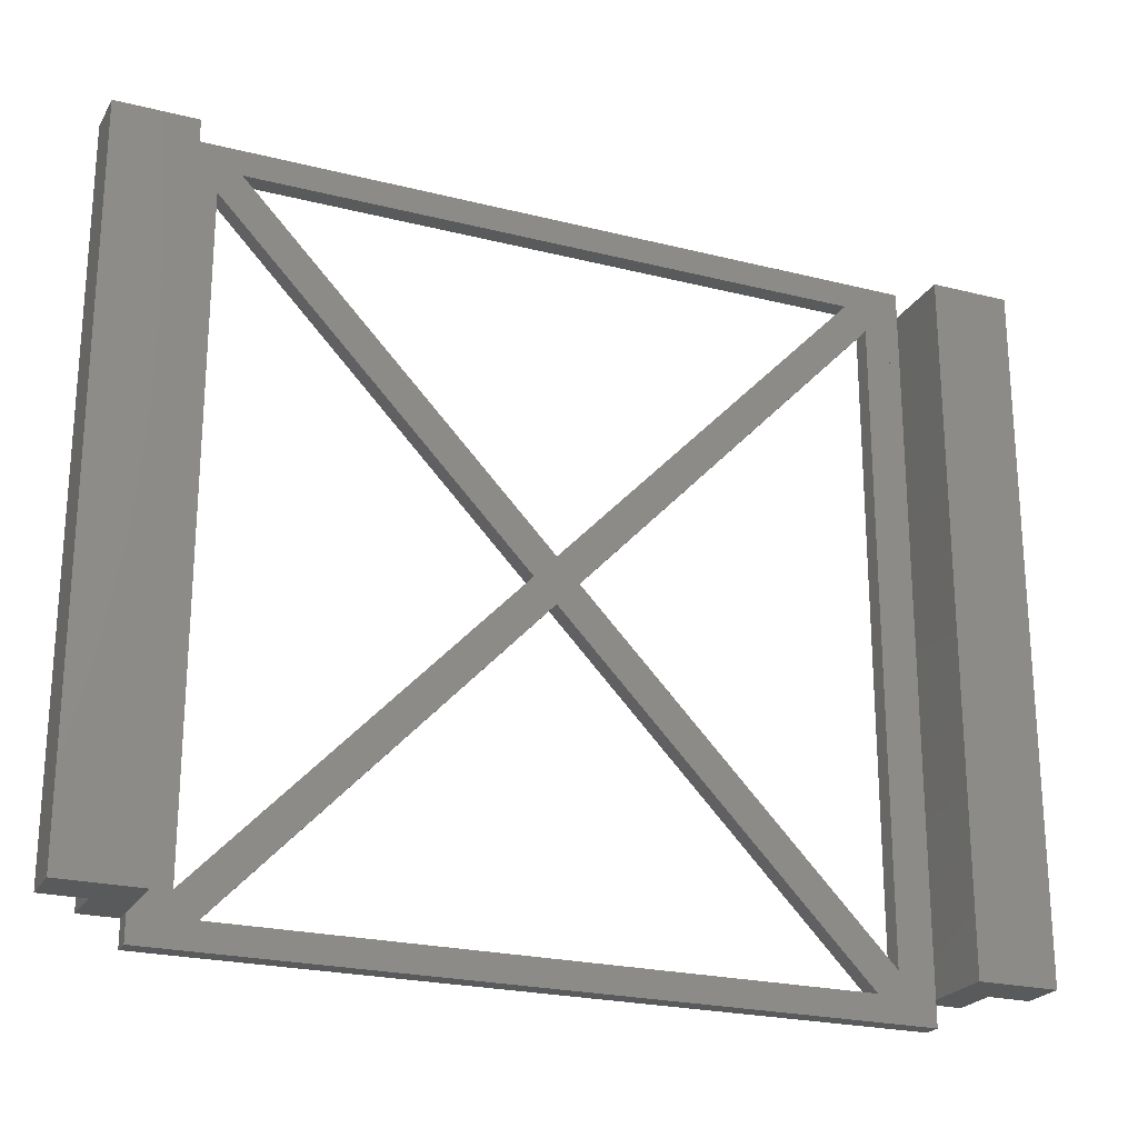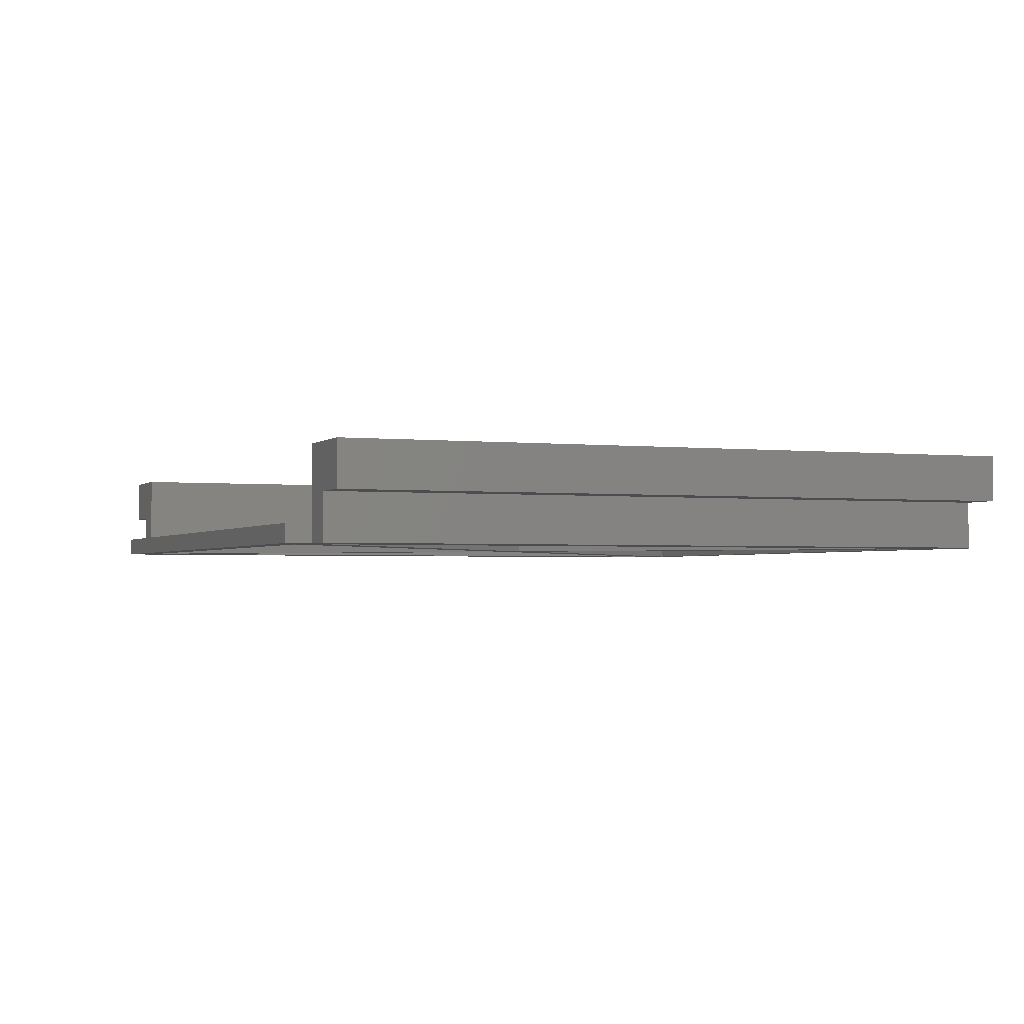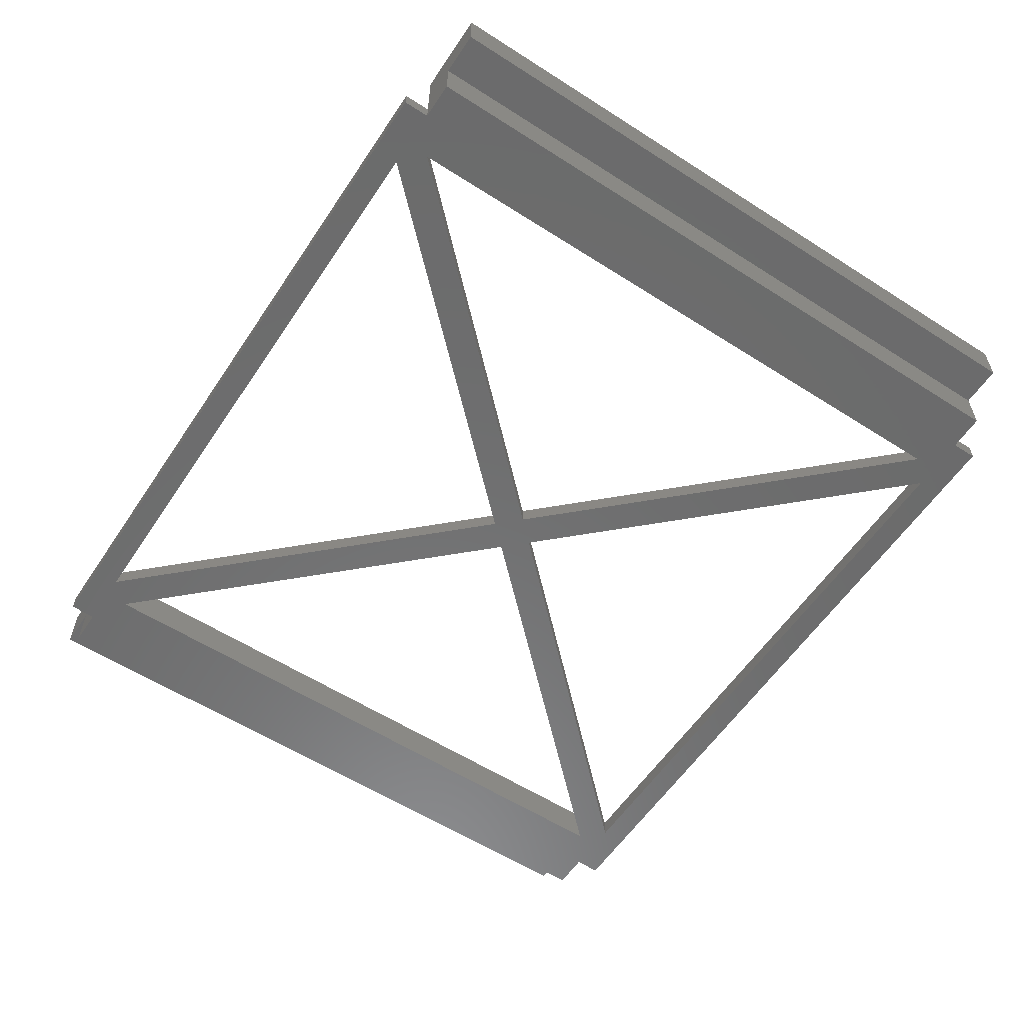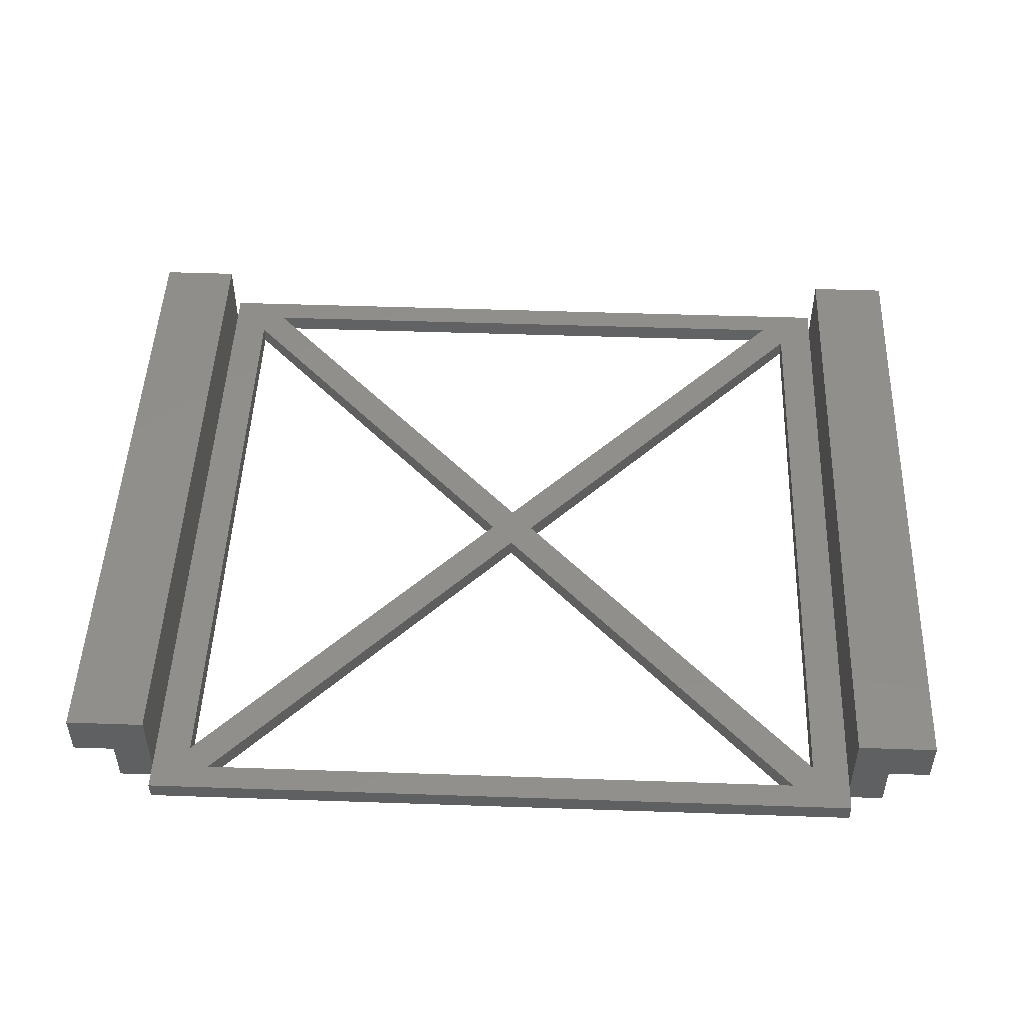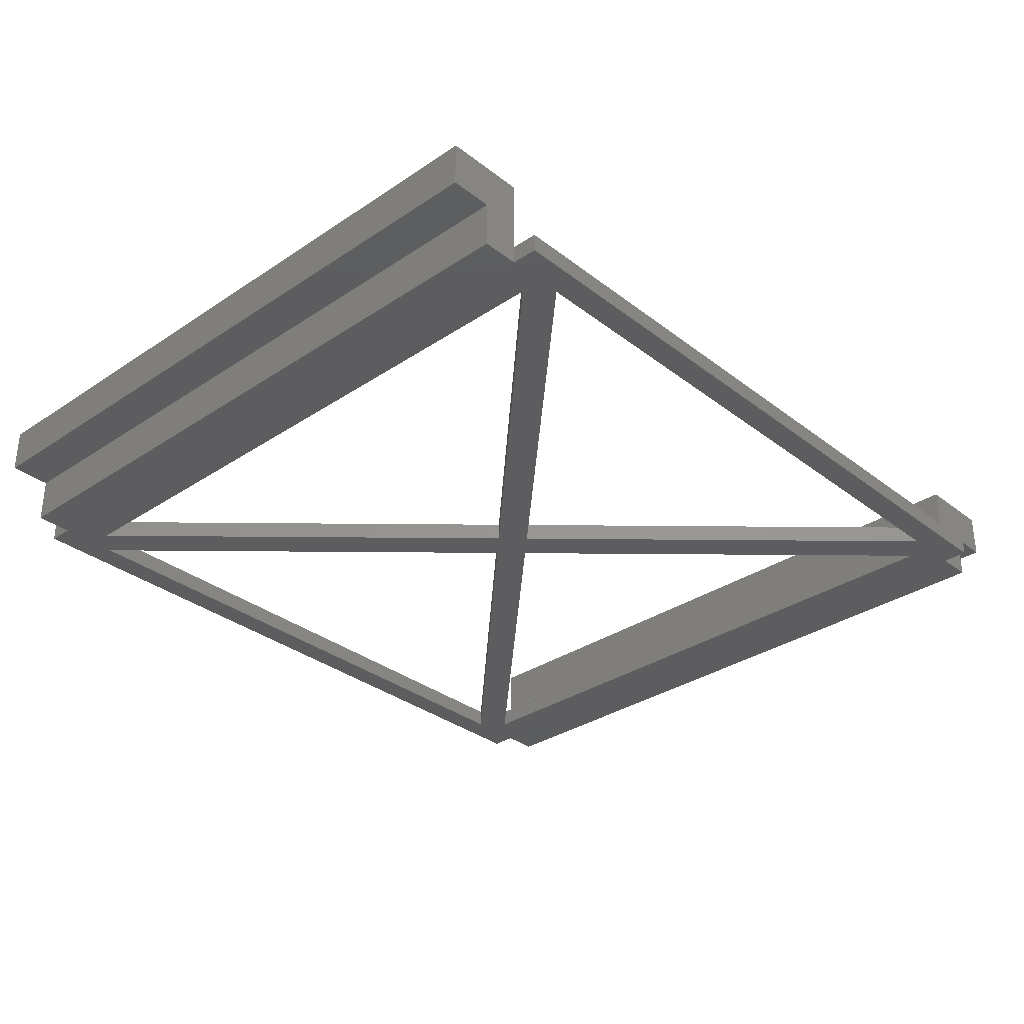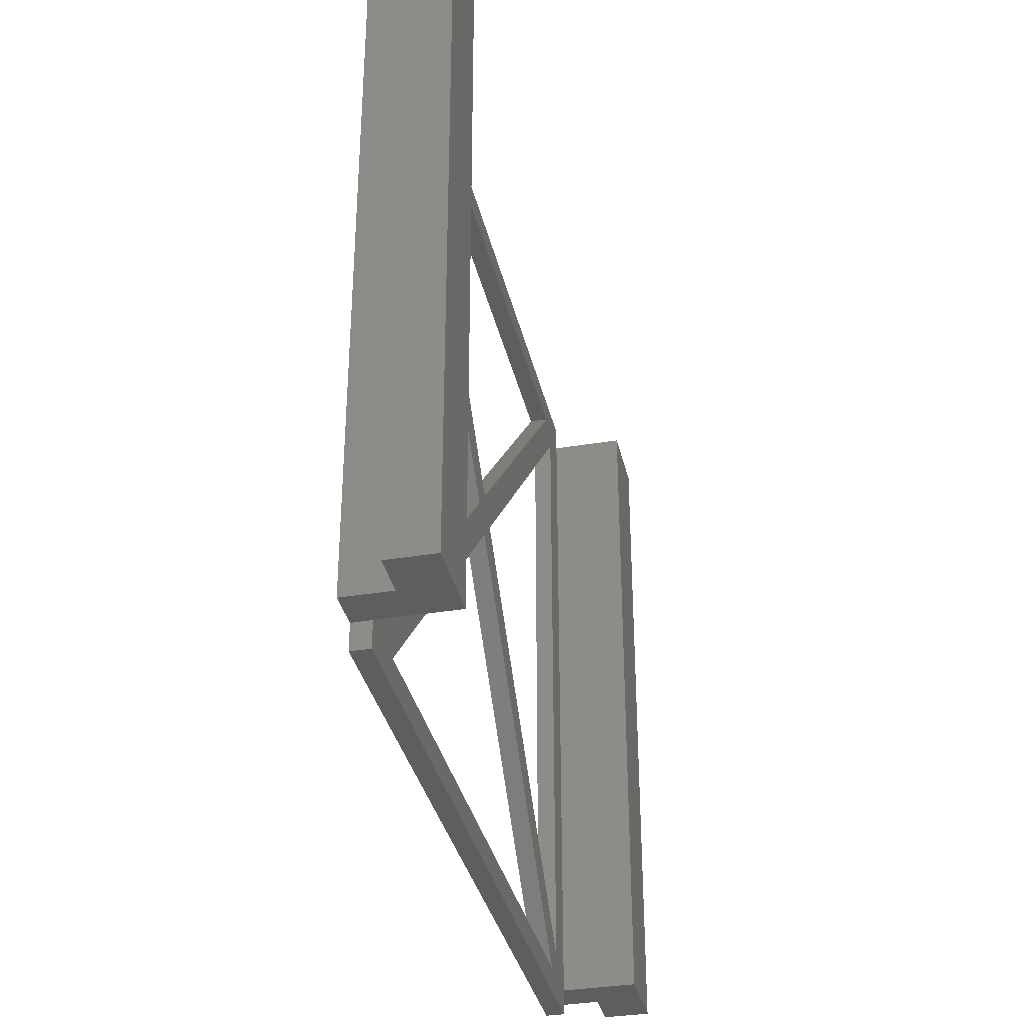
<metadata>
{"format":"stl","ext":"stl","renderer":"f3d","projection":"perspective","resolution":1024,"background":"white","views":[{"elev":-23.2,"azim":-23.1,"up":"+Y"},{"elev":-2.1,"azim":68.1,"up":"+Z"},{"elev":-58.1,"azim":-123.5,"up":"+Z"},{"elev":48.9,"azim":2.2,"up":"+Z"},{"elev":-32.4,"azim":-47.0,"up":"+Z"},{"elev":-34.7,"azim":-77.4,"up":"+Y"}]}
</metadata>
<code>
# stl→obj: 60 verts, 132 faces
v 6.809 7.877 8.966
v 6.809 103.4 2.54
v 6.809 7.877 2.54
v 6.809 103.4 8.966
v 0.967 7.877 8.966
v 0.967 103.4 8.966
v 118.6 103.4 2.54
v 118.6 7.877 8.966
v 118.6 7.877 2.54
v 118.6 103.4 8.966
v 113.5 4.321 5.08
v 11.89 4.321 2.54
v 113.5 4.321 2.54
v 11.89 4.321 5.08
v 16.97 100.2 2.54
v 16.97 11.07 5.08
v 16.97 11.07 2.54
v 16.97 100.2 5.08
v 11.89 106.9 5.08
v 113.5 106.9 2.54
v 11.89 106.9 2.54
v 113.5 106.9 5.08
v 11.89 103.4 5.08
v 11.89 7.877 15.24
v 11.89 7.877 5.08
v 11.89 103.4 15.24
v 65.75 55.62 2.54
v 105.4 7.877 2.54
v 62.69 52.42 2.54
v 108.4 11.07 2.54
v 11.89 103.4 2.54
v 20.03 103.4 2.54
v 11.89 7.877 2.54
v 105.4 103.4 2.54
v 108.4 100.2 2.54
v 113.5 7.877 2.54
v 113.5 103.4 2.54
v 20.03 7.877 2.54
v 59.63 55.62 2.54
v 62.69 58.81 2.54
v 0.967 103.4 15.24
v 0.967 7.877 15.24
v 113.5 103.4 5.08
v 113.5 103.4 15.24
v 124.4 103.4 8.966
v 124.4 103.4 15.24
v 108.4 11.07 5.08
v 65.75 55.62 5.08
v 108.4 100.2 5.08
v 124.4 7.877 15.24
v 124.4 7.877 8.966
v 113.5 7.877 5.08
v 113.5 7.877 15.24
v 20.03 7.877 5.08
v 105.4 7.877 5.08
v 105.4 103.4 5.08
v 20.03 103.4 5.08
v 62.69 52.42 5.08
v 62.69 58.81 5.08
v 59.63 55.62 5.08
f 1 2 3
f 2 1 4
f 4 5 6
f 5 4 1
f 7 8 9
f 8 7 10
f 11 12 13
f 12 11 14
f 15 16 17
f 16 15 18
f 19 20 21
f 20 19 22
f 23 24 25
f 24 23 26
f 27 28 29
f 28 27 30
f 20 31 21
f 31 20 32
f 31 32 15
f 31 15 33
f 33 15 12
f 32 20 34
f 34 20 35
f 35 20 30
f 7 36 37
f 36 7 9
f 12 38 13
f 38 12 17
f 17 12 15
f 13 38 28
f 13 28 30
f 13 30 20
f 13 20 37
f 13 37 36
f 39 38 17
f 38 39 29
f 29 39 40
f 29 40 34
f 29 34 27
f 27 34 35
f 32 39 15
f 39 32 40
f 31 3 2
f 3 31 33
f 24 41 42
f 41 24 26
f 43 7 37
f 7 43 10
f 10 43 44
f 10 44 45
f 45 44 46
f 27 47 30
f 47 27 48
f 49 30 47
f 30 49 35
f 20 43 37
f 43 20 22
f 50 8 51
f 8 36 9
f 36 8 52
f 52 8 53
f 53 8 50
f 25 3 33
f 3 25 1
f 1 25 24
f 1 24 5
f 5 24 42
f 45 50 51
f 50 45 46
f 35 48 27
f 48 35 49
f 44 52 53
f 52 44 43
f 41 4 6
f 4 31 2
f 31 4 23
f 23 4 26
f 26 4 41
f 54 28 38
f 28 54 55
f 56 32 34
f 32 56 57
f 25 12 14
f 12 25 33
f 29 54 38
f 54 29 58
f 50 44 53
f 44 50 46
f 58 28 55
f 28 58 29
f 56 40 59
f 40 56 34
f 45 8 10
f 8 45 51
f 32 59 40
f 59 32 57
f 54 60 16
f 60 54 58
f 48 56 59
f 56 48 49
f 11 25 14
f 25 11 54
f 25 54 16
f 25 16 23
f 23 16 19
f 54 11 55
f 55 11 47
f 47 11 49
f 19 57 22
f 57 19 18
f 18 19 16
f 22 57 56
f 22 56 49
f 22 49 11
f 22 11 52
f 22 52 43
f 60 57 18
f 57 60 59
f 59 60 58
f 59 58 55
f 59 55 48
f 48 55 47
f 60 17 16
f 17 60 39
f 18 39 60
f 39 18 15
f 41 5 42
f 5 41 6
f 36 11 13
f 11 36 52
f 19 31 23
f 31 19 21

</code>
